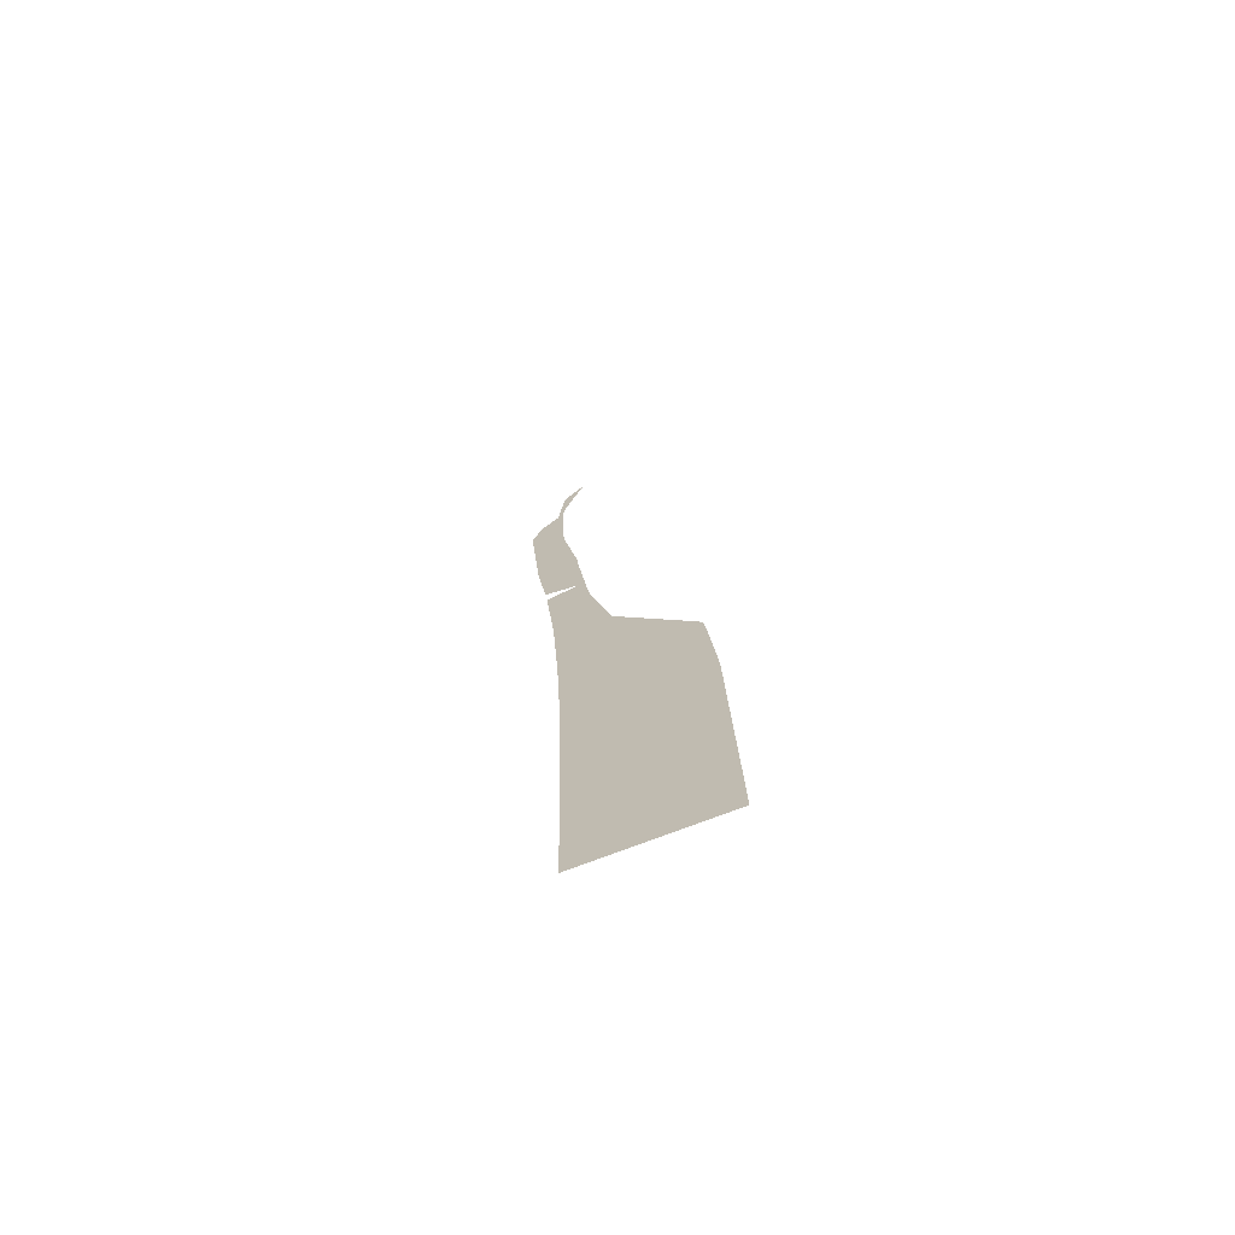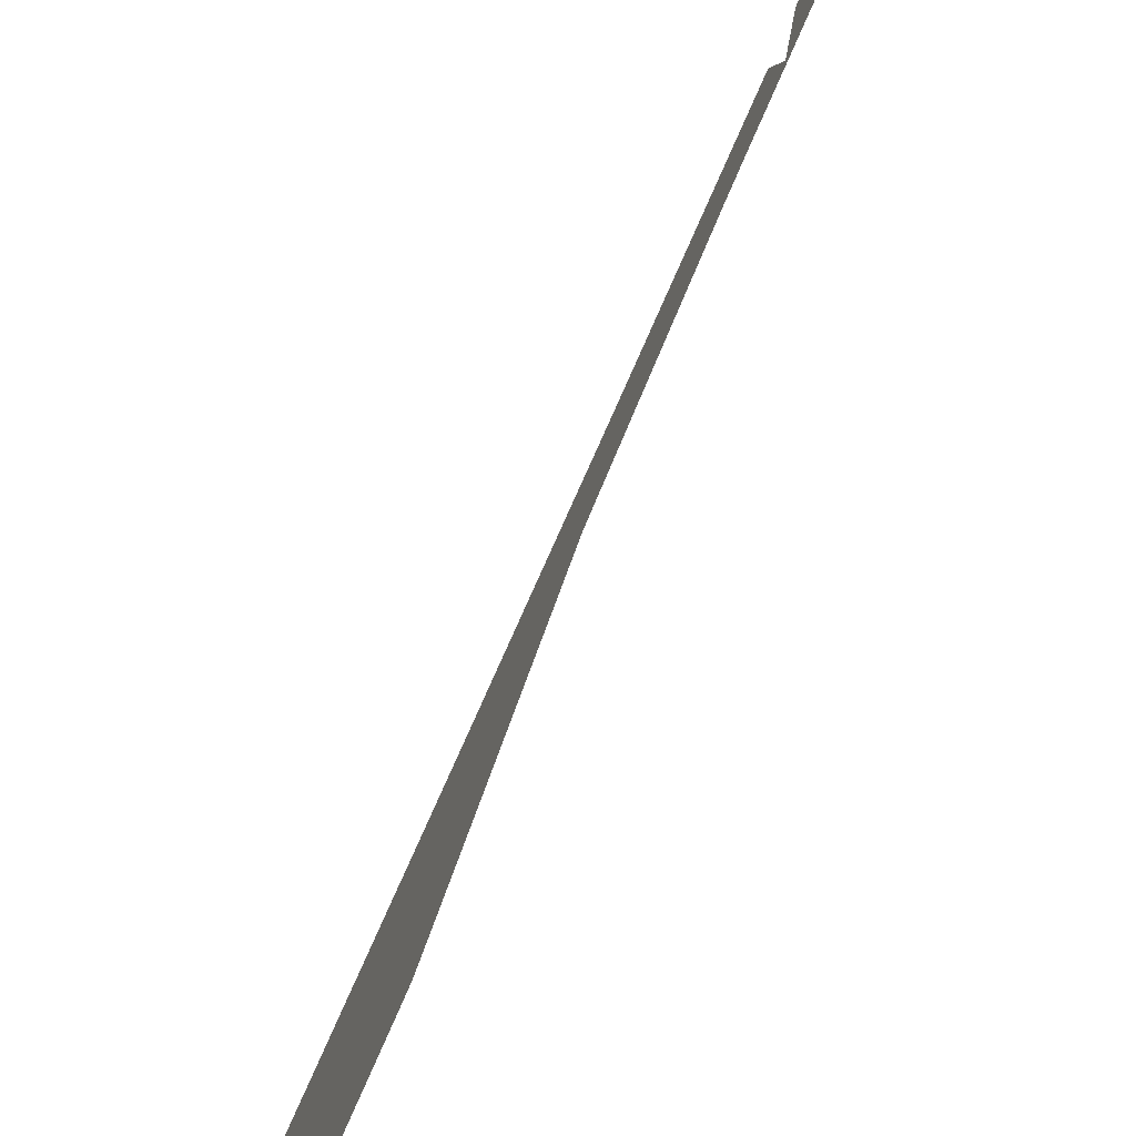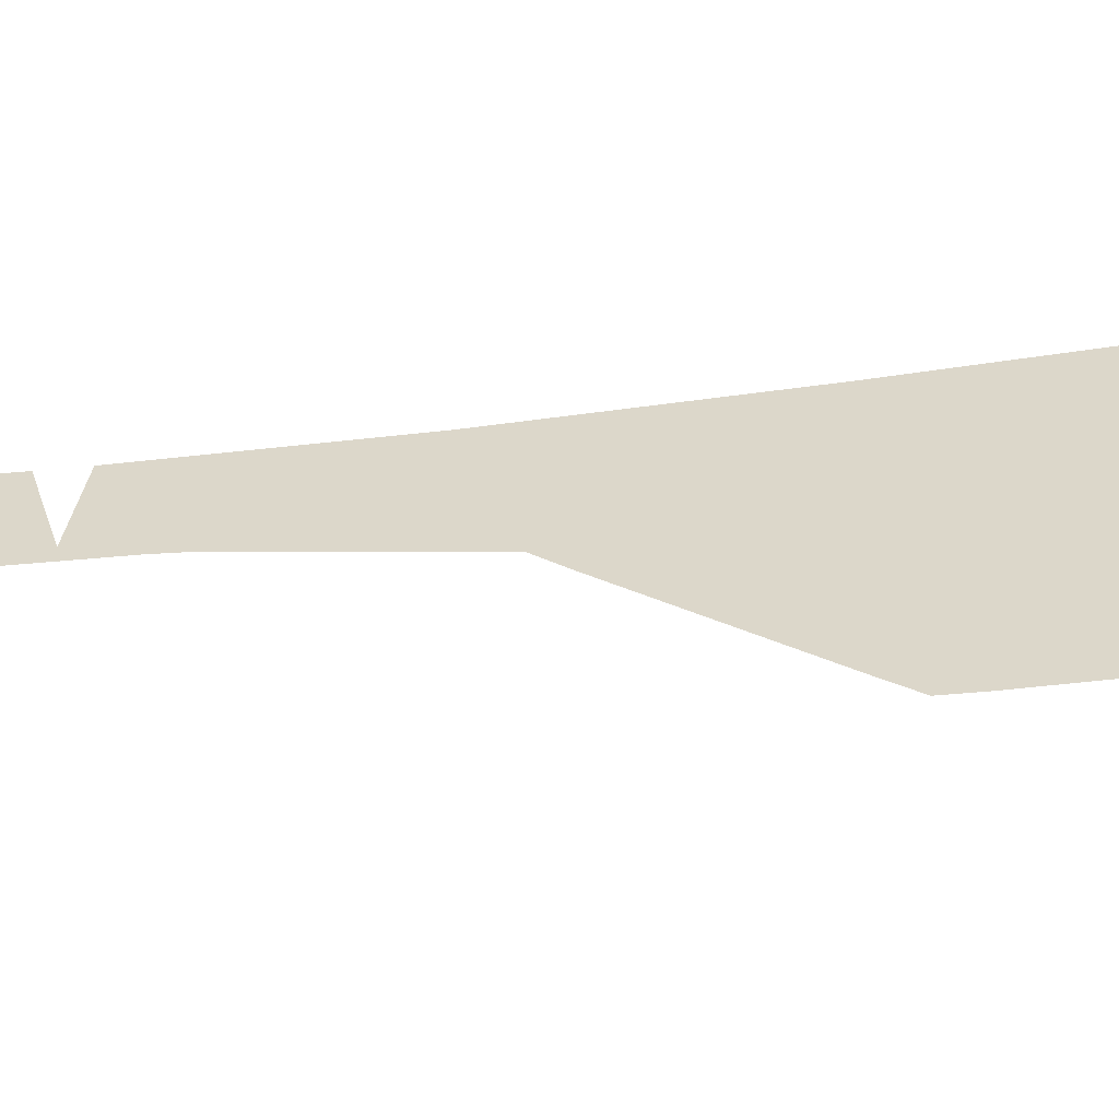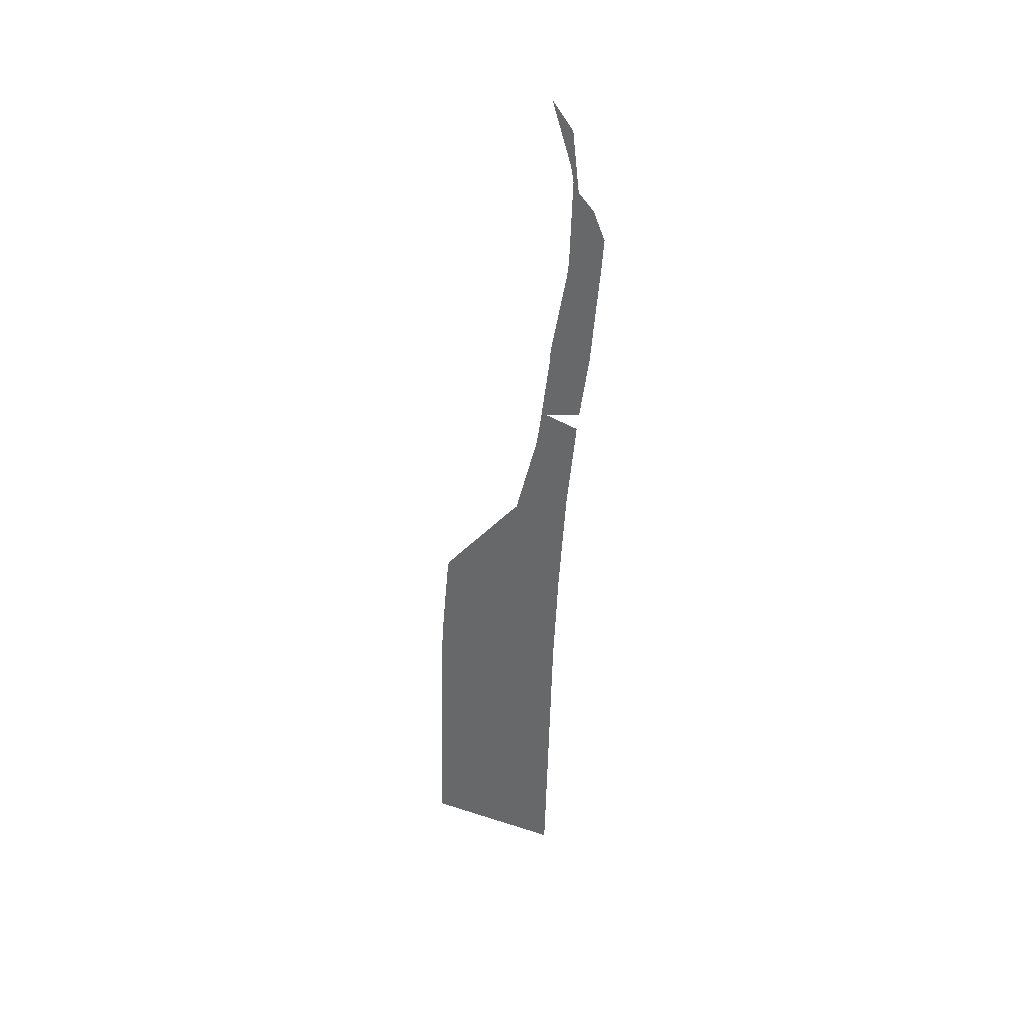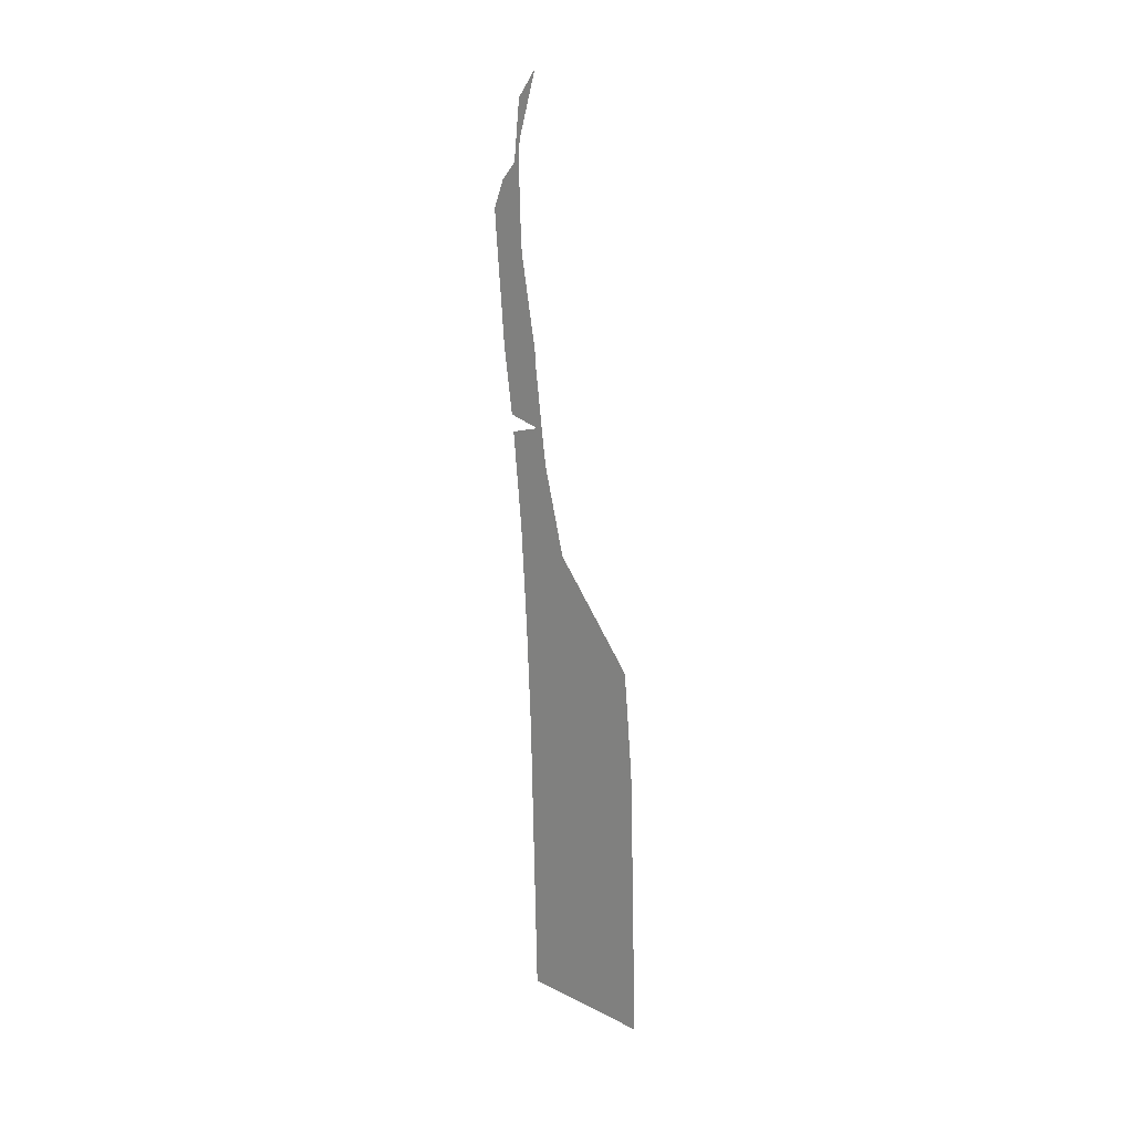
<metadata>
{"format":"obj","ext":"obj","renderer":"f3d","projection":"perspective","resolution":1024,"background":"white","views":[{"elev":-70.0,"azim":111.9,"up":"+Y"},{"elev":-76.7,"azim":155.8,"up":"+Z"},{"elev":-53.0,"azim":-78.7,"up":"+Z"},{"elev":34.4,"azim":-65.9,"up":"+Y"},{"elev":16.6,"azim":134.4,"up":"+Y"}]}
</metadata>
<code>
v 14.4 34.22 23.6
v 14.4 34.21 22.26
v 14.4 36.75 22.33
v 14.4 36.89 22.34
v 14.4 37.71 22.41
v 14.4 37.85 22.43
v 14.4 37.97 22.52
v 14.4 38.7 23.13
v 14.4 38.82 23.24
v 14.4 39.63 23.45
v 14.4 39.74 23.47
v 14.4 39.74 23.47
v 14.4 39.78 23.48
v 14.4 40.59 23.58
v 14.4 40.74 23.6
v 14.4 41.56 23.75
v 14.4 41.7 23.77
v 14.4 42.52 23.79
v 14.4 42.66 23.77
v 14.4 43.25 23.58
v 14.4 43 23.78
v 14.4 42.42 23.85
v 14.4 42.26 24
v 14.4 42 24.11
v 14.4 41.75 24.09
v 14.4 41 24.02
v 14.4 40.94 24.02
v 14.4 40.72 24
v 14.4 40.08 23.91
v 14.4 40 23.57
v 14.4 39.92 23.89
v 14.4 39 23.79
v 14.4 38 23.72
v 14.4 37 23.68
f 2 1 3
f 3 34 4
f 1 34 3
f 25 16 26
f 4 34 5
f 5 7 6
f 5 33 7
f 7 33 8
f 33 32 9
f 31 11 10
f 13 12 31
f 14 29 28
f 15 14 28
f 16 15 26
f 17 16 25
f 24 17 25
f 24 23 17
f 17 22 18
f 17 23 22
f 19 22 21
f 20 19 21
f 19 18 22
f 15 27 26
f 15 28 27
f 13 31 30
f 12 11 31
f 13 30 14
f 30 29 14
f 31 10 32
f 32 10 9
f 34 33 5
f 33 9 8

</code>
